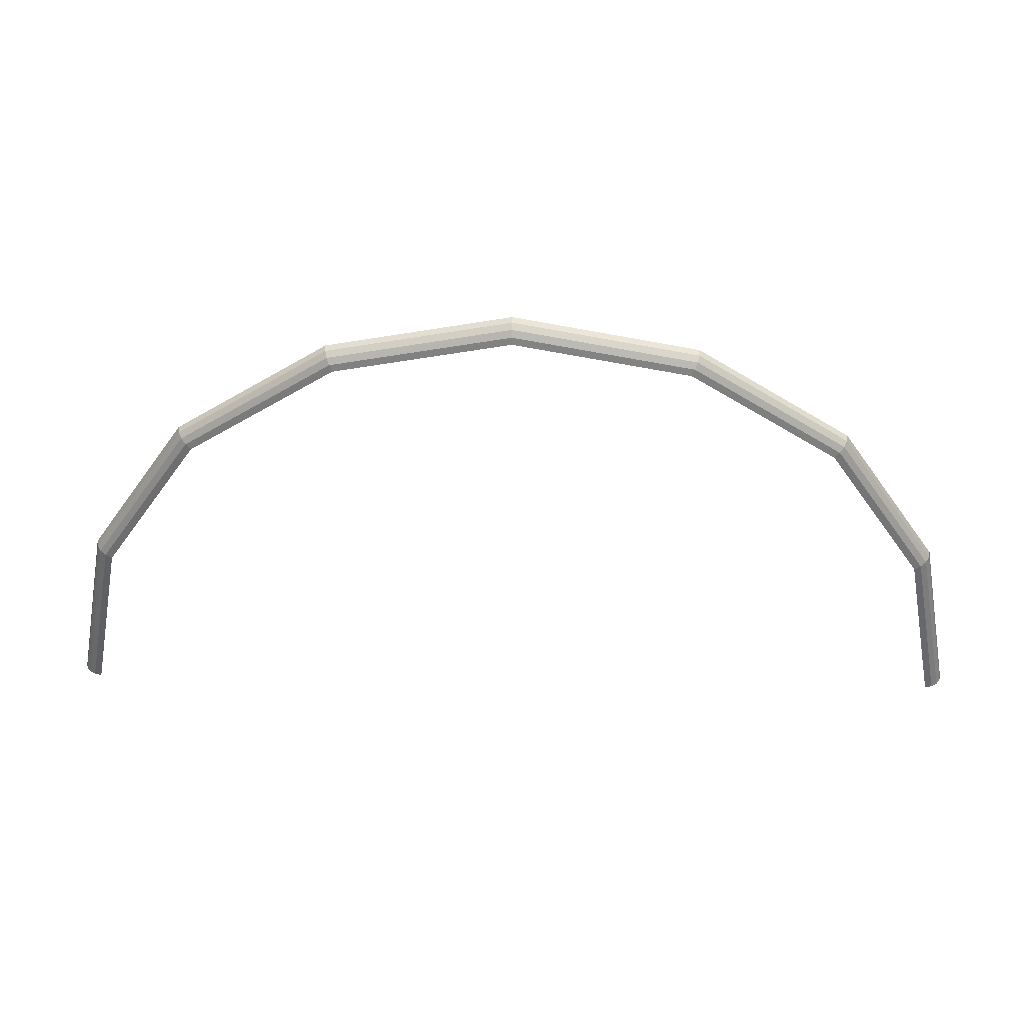
<metadata>
{"format":"obj","ext":"obj","renderer":"f3d","projection":"perspective","resolution":1024,"background":"white","views":[{"elev":40.4,"azim":-178.8,"up":"+Z"}]}
</metadata>
<code>
v 0.05 0.002085 0
v 0.04619 0.002085 0.01913
v 0.04693 0.001925 0.01944
v 0.05079 0.001925 0
v 0.05079 0.001925 0
v 0.04693 0.001925 0.01944
v 0.04756 0.001475 0.0197
v 0.05147 0.001475 0
v 0.05147 0.001475 0
v 0.04756 0.001475 0.0197
v 0.04797 0.000795 0.01987
v 0.05192 0.000795 0
v 0.05192 0.000795 0
v 0.04797 0.000795 0.01987
v 0.04812 0 0.01993
v 0.05208 0 0
v 0.04619 0.002085 0.01913
v 0.03535 0.002085 0.03535
v 0.03592 0.001925 0.03592
v 0.04693 0.001925 0.01944
v 0.04693 0.001925 0.01944
v 0.03592 0.001925 0.03592
v 0.03639 0.001475 0.03639
v 0.04756 0.001475 0.0197
v 0.04756 0.001475 0.0197
v 0.03639 0.001475 0.03639
v 0.03671 0.000795 0.03671
v 0.04797 0.000795 0.01987
v 0.04797 0.000795 0.01987
v 0.03671 0.000795 0.03671
v 0.03683 0 0.03683
v 0.04812 0 0.01993
v 0.03535 0.002085 0.03535
v 0.01913 0.002085 0.04619
v 0.01944 0.001925 0.04693
v 0.03592 0.001925 0.03592
v 0.03592 0.001925 0.03592
v 0.01944 0.001925 0.04693
v 0.0197 0.001475 0.04756
v 0.03639 0.001475 0.03639
v 0.03639 0.001475 0.03639
v 0.0197 0.001475 0.04756
v 0.01987 0.000795 0.04797
v 0.03671 0.000795 0.03671
v 0.03671 0.000795 0.03671
v 0.01987 0.000795 0.04797
v 0.01993 0 0.04812
v 0.03683 0 0.03683
v 0.01913 0.002085 0.04619
v 0 0.002085 0.05
v 0 0.001925 0.05079
v 0.01944 0.001925 0.04693
v 0.01944 0.001925 0.04693
v 0 0.001925 0.05079
v 0 0.001475 0.05147
v 0.0197 0.001475 0.04756
v 0.0197 0.001475 0.04756
v 0 0.001475 0.05147
v 0 0.000795 0.05192
v 0.01987 0.000795 0.04797
v 0.01987 0.000795 0.04797
v 0 0.000795 0.05192
v 0 0 0.05208
v 0.01993 0 0.04812
v 0 0.002085 0.05
v -0.01913 0.002085 0.04619
v -0.01944 0.001925 0.04693
v 0 0.001925 0.05079
v 0 0.001925 0.05079
v -0.01944 0.001925 0.04693
v -0.0197 0.001475 0.04756
v 0 0.001475 0.05147
v 0 0.001475 0.05147
v -0.0197 0.001475 0.04756
v -0.01987 0.000795 0.04797
v 0 0.000795 0.05192
v 0 0.000795 0.05192
v -0.01987 0.000795 0.04797
v -0.01993 0 0.04812
v 0 0 0.05208
v -0.01913 0.002085 0.04619
v -0.03535 0.002085 0.03535
v -0.03592 0.001925 0.03592
v -0.01944 0.001925 0.04693
v -0.01944 0.001925 0.04693
v -0.03592 0.001925 0.03592
v -0.03639 0.001475 0.03639
v -0.0197 0.001475 0.04756
v -0.0197 0.001475 0.04756
v -0.03639 0.001475 0.03639
v -0.03671 0.000795 0.03671
v -0.01987 0.000795 0.04797
v -0.01987 0.000795 0.04797
v -0.03671 0.000795 0.03671
v -0.03683 0 0.03683
v -0.01993 0 0.04812
v -0.03535 0.002085 0.03535
v -0.04619 0.002085 0.01913
v -0.04693 0.001925 0.01944
v -0.03592 0.001925 0.03592
v -0.03592 0.001925 0.03592
v -0.04693 0.001925 0.01944
v -0.04756 0.001475 0.0197
v -0.03639 0.001475 0.03639
v -0.03639 0.001475 0.03639
v -0.04756 0.001475 0.0197
v -0.04797 0.000795 0.01987
v -0.03671 0.000795 0.03671
v -0.03671 0.000795 0.03671
v -0.04797 0.000795 0.01987
v -0.04812 0 0.01993
v -0.03683 0 0.03683
v -0.04619 0.002085 0.01913
v -0.05 0.002085 0
v -0.05079 0.001925 0
v -0.04693 0.001925 0.01944
v -0.04693 0.001925 0.01944
v -0.05079 0.001925 0
v -0.05147 0.001475 0
v -0.04756 0.001475 0.0197
v -0.04756 0.001475 0.0197
v -0.05147 0.001475 0
v -0.05192 0.000795 0
v -0.04797 0.000795 0.01987
v -0.04797 0.000795 0.01987
v -0.05192 0.000795 0
v -0.05208 0 0
v -0.04812 0 0.01993
g mesh51271
f 1 2 3
f 3 4 1
f 5 6 7
f 7 8 5
f 9 10 11
f 11 12 9
f 13 14 15
f 15 16 13
f 17 18 19
f 19 20 17
f 21 22 23
f 23 24 21
f 25 26 27
f 27 28 25
f 29 30 31
f 31 32 29
f 33 34 35
f 35 36 33
f 37 38 39
f 39 40 37
f 41 42 43
f 43 44 41
f 45 46 47
f 47 48 45
f 49 50 51
f 51 52 49
f 53 54 55
f 55 56 53
f 57 58 59
f 59 60 57
f 61 62 63
f 63 64 61
f 65 66 67
f 67 68 65
f 69 70 71
f 71 72 69
f 73 74 75
f 75 76 73
f 77 78 79
f 79 80 77
f 81 82 83
f 83 84 81
f 85 86 87
f 87 88 85
f 89 90 91
f 91 92 89
f 93 94 95
f 95 96 93
f 97 98 99
f 99 100 97
f 101 102 103
f 103 104 101
f 105 106 107
f 107 108 105
f 109 110 111
f 111 112 109
f 113 114 115
f 115 116 113
f 117 118 119
f 119 120 117
f 121 122 123
f 123 124 121
f 125 126 127
f 127 128 125

</code>
